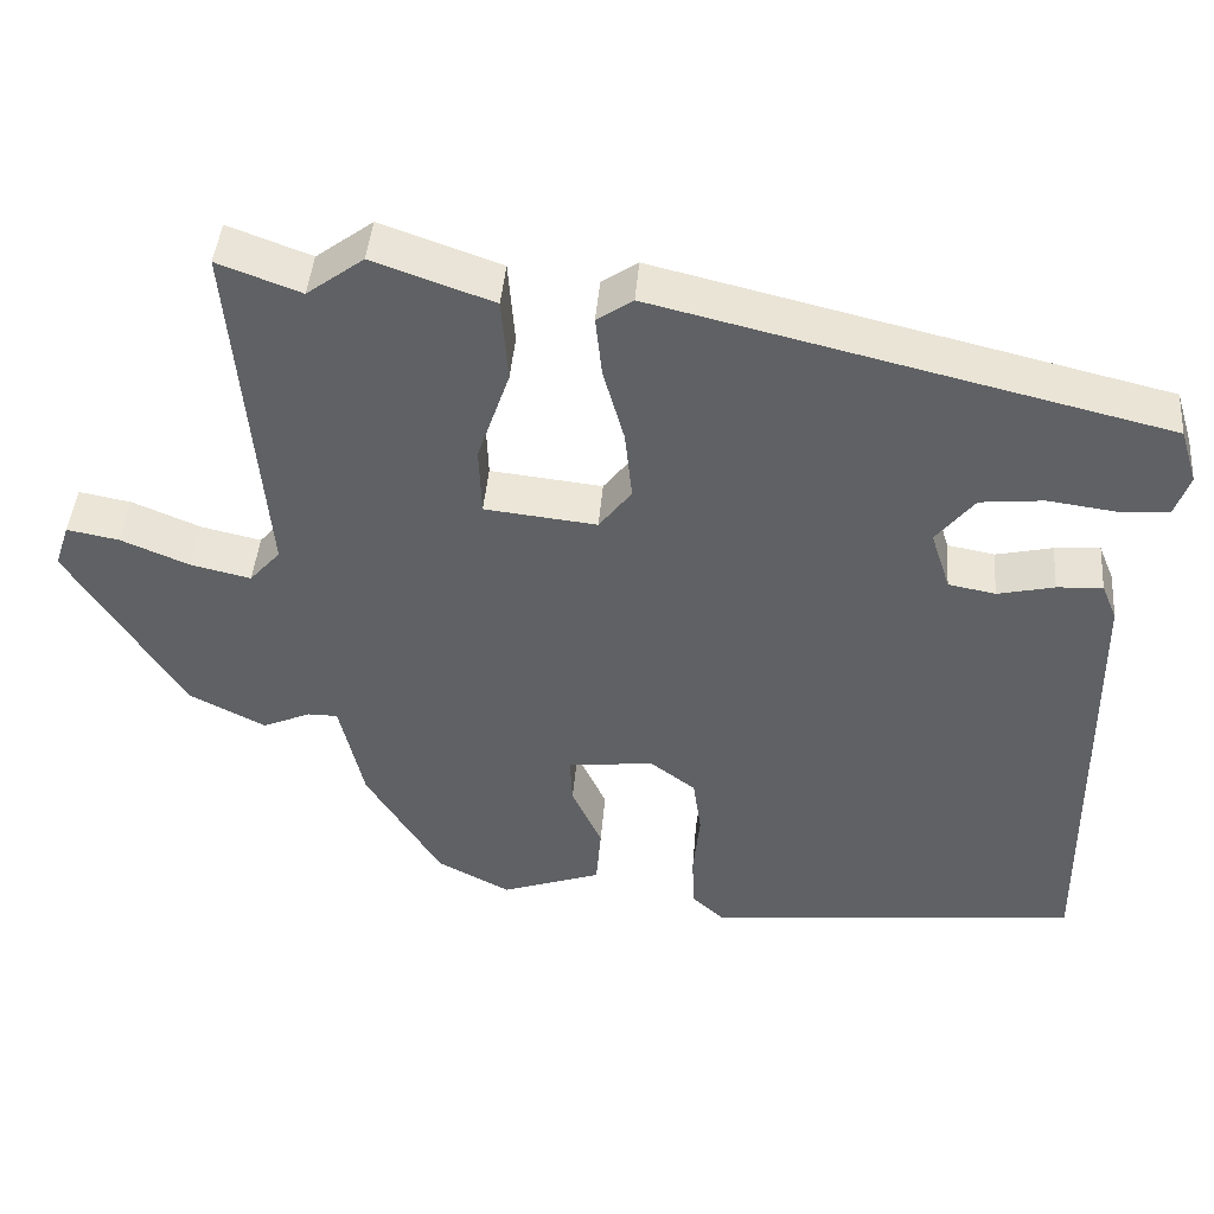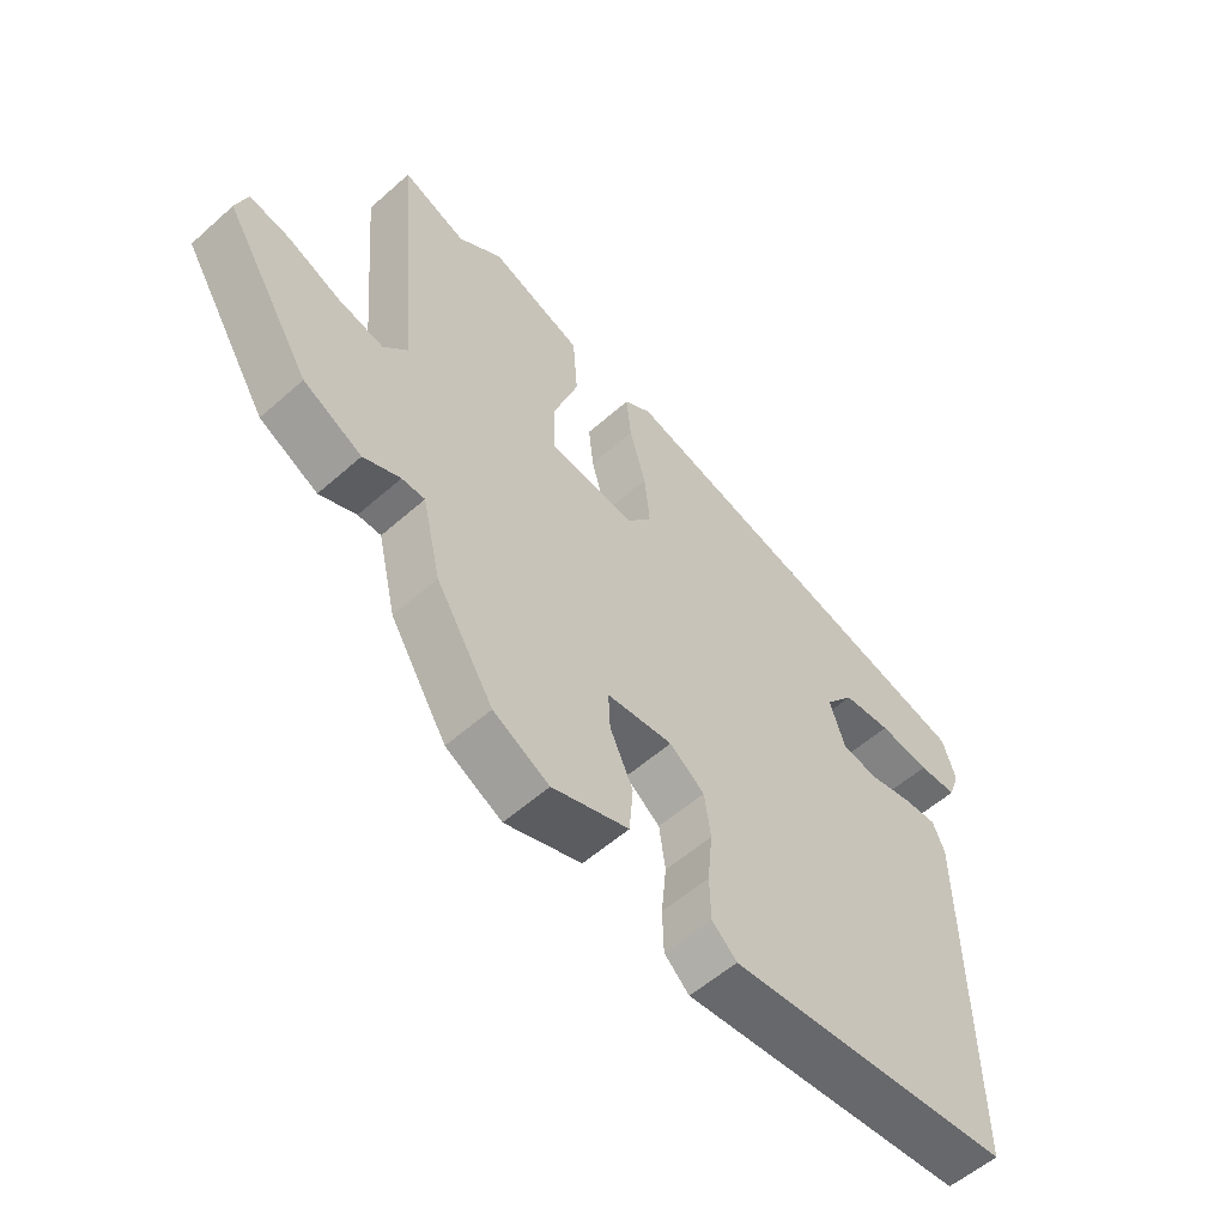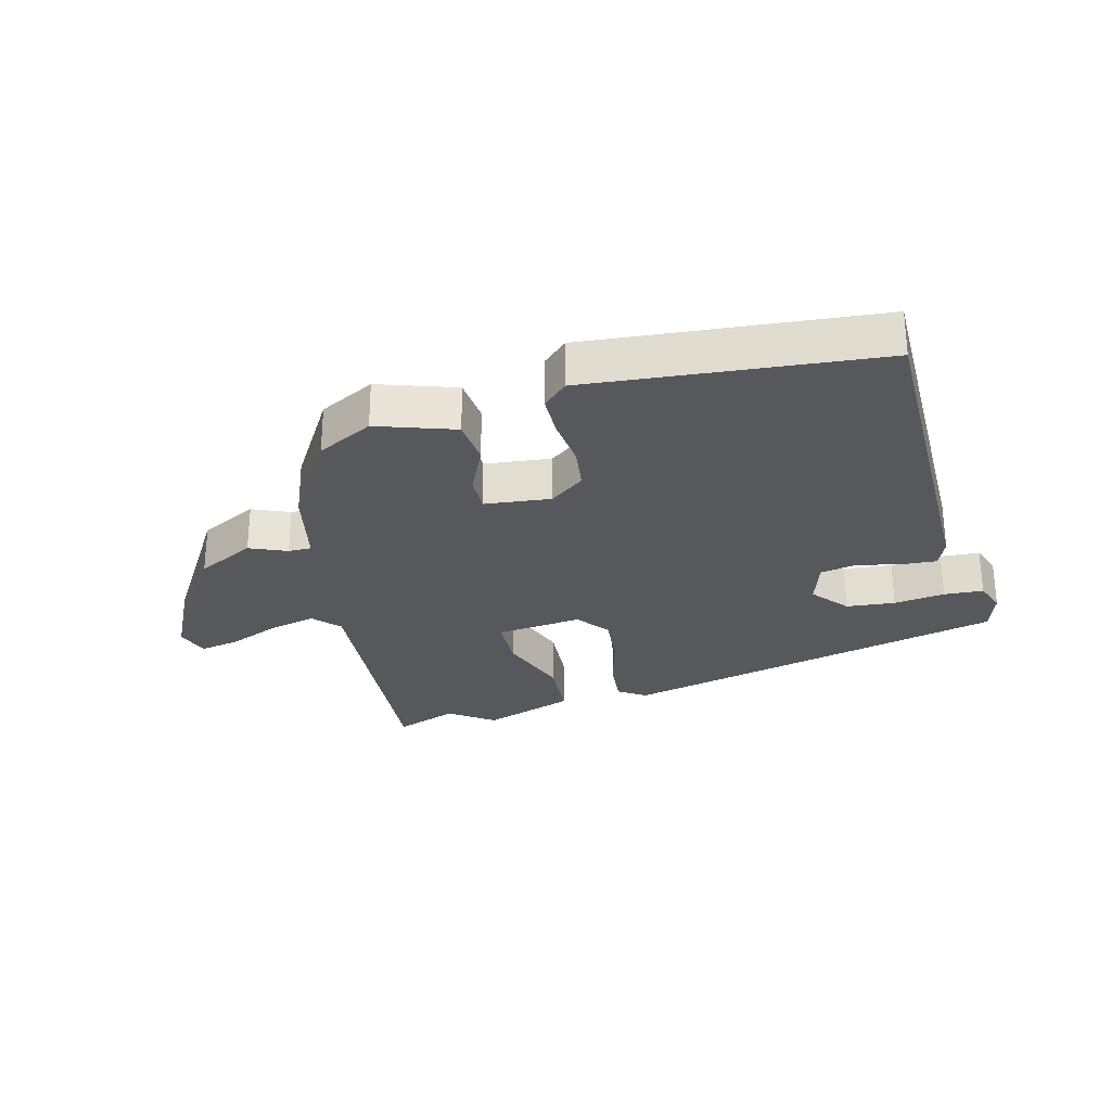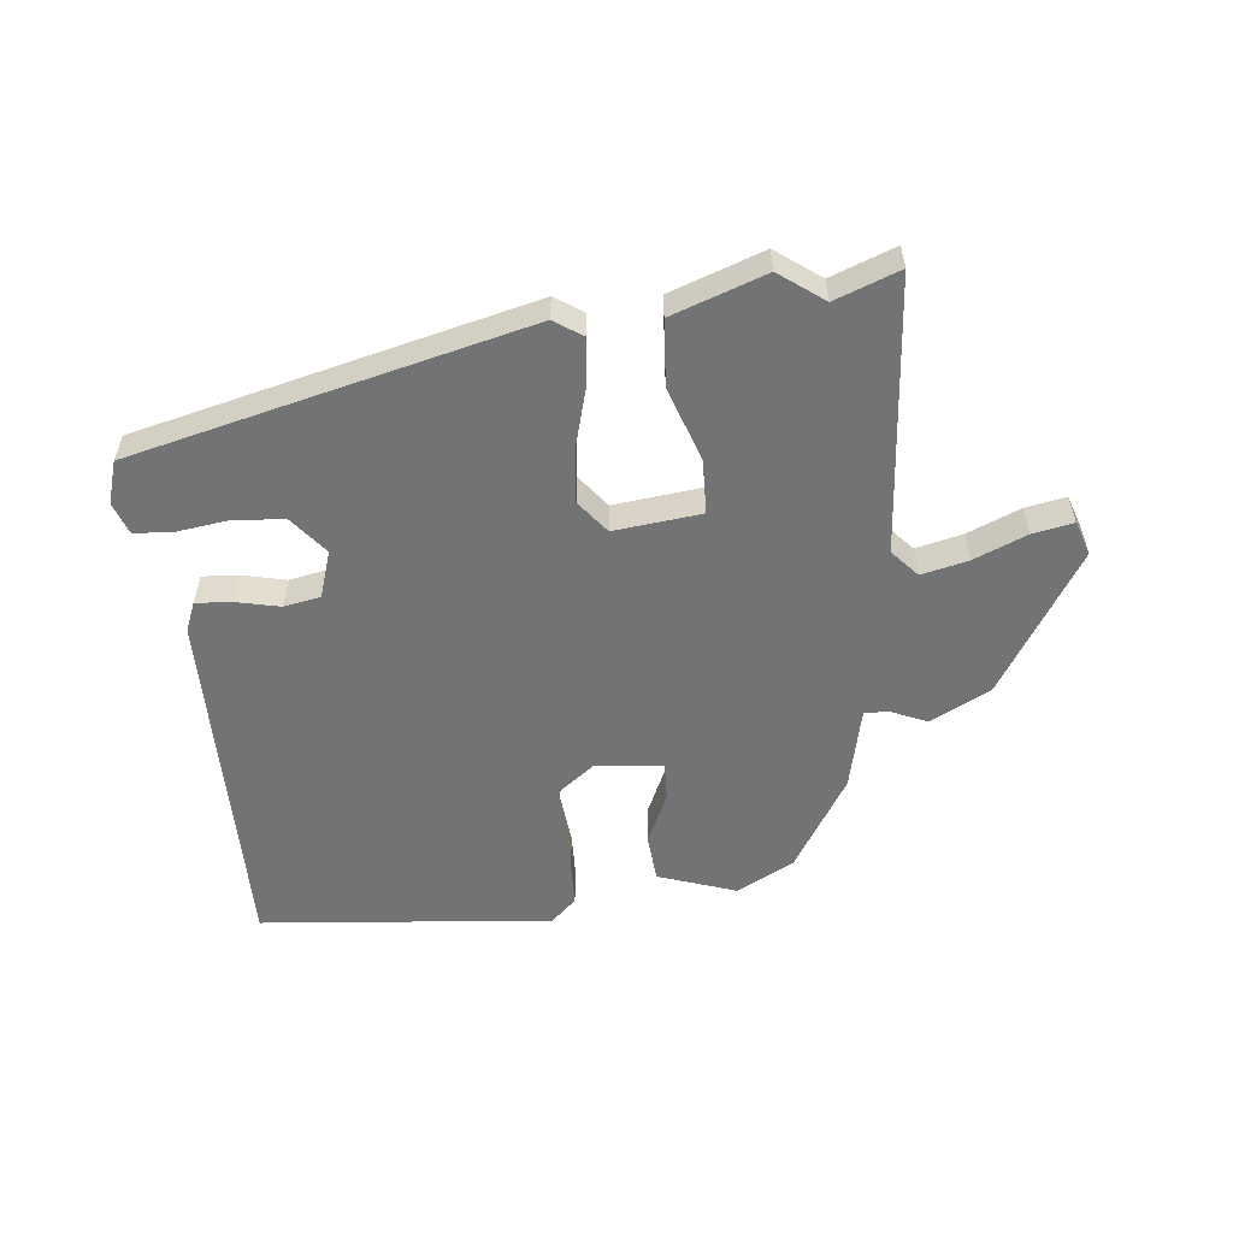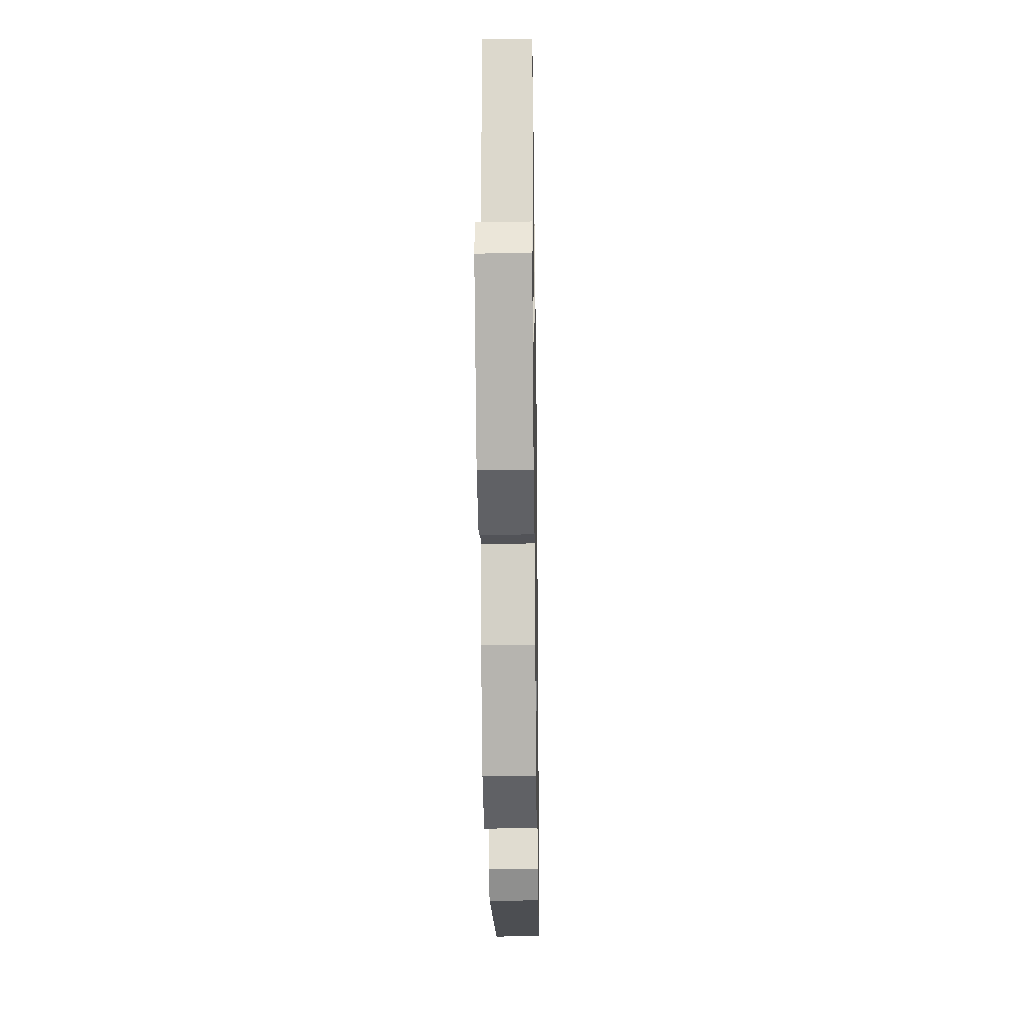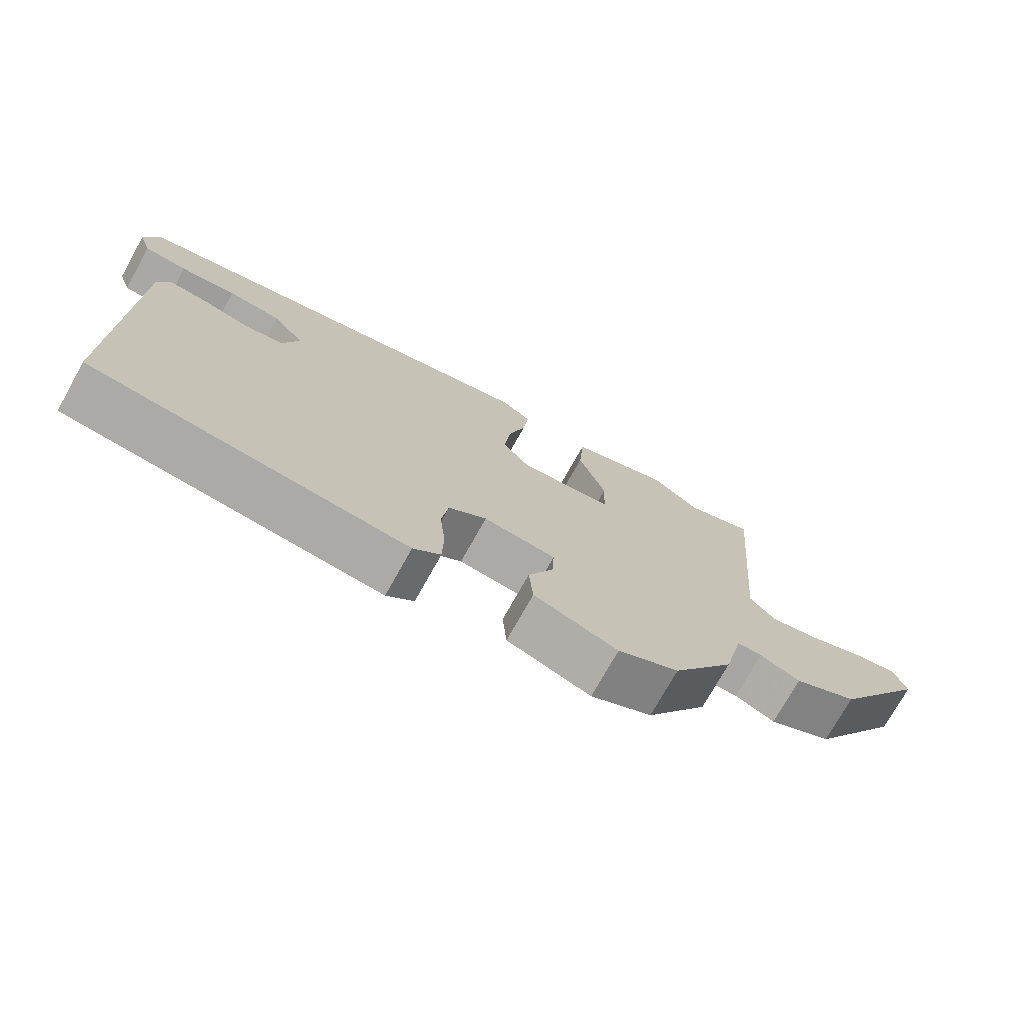
<metadata>
{"format":"obj","ext":"obj","renderer":"f3d","projection":"perspective","resolution":1024,"background":"white","views":[{"elev":43.7,"azim":-175.3,"up":"+Z"},{"elev":-56.3,"azim":132.8,"up":"+Z"},{"elev":-27.7,"azim":-164.9,"up":"+Y"},{"elev":-55.8,"azim":6.2,"up":"+Y"},{"elev":-22.5,"azim":90.9,"up":"+Z"},{"elev":-74.0,"azim":-29.2,"up":"+Z"}]}
</metadata>
<code>
v -0.508 0.07 0.358
v 0.114 0.07 0.507
v 0.158 0.07 0.477
v 0.15 0.07 0.402
v 0.124 0.07 0.309
v 0.115 0.07 0.223
v 0.155 0.07 0.171
v 0.293 0.07 0.186
v 0.296 0.07 0.272
v 0.256 0.07 0.389
v 0.264 0.07 0.493
v 0.412 0.07 0.545
v 0.482 0.07 0.493
v 0.584 0.07 0.531
v 0.546 0.07 0.094
v 0.584 0.07 0.051
v 0.658 0.07 0.068
v 0.742 0.07 0.103
v 0.806 0.07 0.115
v 0.824 0.07 0.061
v 0.684 0.07 -0.163
v 0.59 0.07 -0.211
v 0.531 0.07 -0.185
v 0.494 0.07 -0.185
v 0.464 0.07 -0.314
v 0.372 0.07 -0.462
v 0.282 0.07 -0.509
v 0.159 0.07 -0.466
v 0.153 0.07 -0.391
v 0.19 0.07 -0.311
v 0.193 0.07 -0.251
v 0.087 0.07 -0.239
v 0.031 0.07 -0.281
v 0.021 0.07 -0.352
v 0.029 0.07 -0.433
v 0.027 0.07 -0.502
v -0.013 0.07 -0.539
v -0.473 0.07 -0.494
v -0.468 0.07 0.069
v -0.449 0.07 0.115
v -0.393 0.07 0.111
v -0.323 0.07 0.095
v -0.265 0.07 0.106
v -0.241 0.07 0.18
v -0.288 0.07 0.239
v -0.366 0.07 0.247
v -0.448 0.07 0.236
v -0.511 0.07 0.24
v -0.529 0.07 0.291
v -0.508 0 0.358
v 0.114 0 0.507
v 0.158 0 0.477
v 0.15 0 0.402
v 0.124 0 0.309
v 0.115 0 0.223
v 0.155 0 0.171
v 0.293 0 0.186
v 0.296 0 0.272
v 0.256 0 0.389
v 0.264 0 0.493
v 0.412 0 0.545
v 0.482 0 0.493
v 0.584 0 0.531
v 0.546 0 0.094
v 0.584 0 0.051
v 0.658 0 0.068
v 0.742 0 0.103
v 0.806 0 0.115
v 0.824 0 0.061
v 0.684 0 -0.163
v 0.59 0 -0.211
v 0.531 0 -0.185
v 0.494 0 -0.185
v 0.464 0 -0.314
v 0.372 0 -0.462
v 0.282 0 -0.509
v 0.159 0 -0.466
v 0.153 0 -0.391
v 0.19 0 -0.311
v 0.193 0 -0.251
v 0.087 0 -0.239
v 0.031 0 -0.281
v 0.021 0 -0.352
v 0.029 0 -0.433
v 0.027 0 -0.502
v -0.013 0 -0.539
v -0.473 0 -0.494
v -0.468 0 0.069
v -0.449 0 0.115
v -0.393 0 0.111
v -0.323 0 0.095
v -0.265 0 0.106
v -0.241 0 0.18
v -0.288 0 0.239
v -0.366 0 0.247
v -0.448 0 0.236
v -0.511 0 0.24
v -0.529 0 0.291
f 46 47 48 49
f 45 46 49 1
f 39 40 41 42
f 37 38 39 42
f 37 42 43
f 34 35 36 37
f 33 34 37 43
f 32 33 43 44
f 27 28 29 30
f 27 30 31
f 24 25 26 27
f 24 27 31
f 20 21 22 23
f 20 23 24
f 17 18 19 20
f 16 17 20 24
f 15 16 24 31
f 13 14 15 31
f 9 10 11 12
f 8 9 12 13
f 2 3 4 5
f 45 1 2 5
f 44 45 5 6
f 8 13 31 32
f 7 8 32
f 6 7 32 44
f 98 97 96 95
f 50 98 95 94
f 91 90 89 88
f 91 88 87 86
f 92 91 86
f 86 85 84 83
f 92 86 83 82
f 93 92 82 81
f 79 78 77 76
f 80 79 76
f 76 75 74 73
f 80 76 73
f 72 71 70 69
f 73 72 69
f 69 68 67 66
f 73 69 66 65
f 80 73 65 64
f 80 64 63 62
f 61 60 59 58
f 62 61 58 57
f 54 53 52 51
f 54 51 50 94
f 55 54 94 93
f 81 80 62 57
f 81 57 56
f 93 81 56 55
f 1 50 51 2
f 2 51 52 3
f 3 52 53 4
f 4 53 54 5
f 5 54 55 6
f 6 55 56 7
f 7 56 57 8
f 8 57 58 9
f 9 58 59 10
f 10 59 60 11
f 11 60 61 12
f 12 61 62 13
f 13 62 63 14
f 14 63 64 15
f 15 64 65 16
f 16 65 66 17
f 17 66 67 18
f 18 67 68 19
f 19 68 69 20
f 20 69 70 21
f 21 70 71 22
f 22 71 72 23
f 23 72 73 24
f 24 73 74 25
f 25 74 75 26
f 26 75 76 27
f 27 76 77 28
f 28 77 78 29
f 29 78 79 30
f 30 79 80 31
f 31 80 81 32
f 32 81 82 33
f 33 82 83 34
f 34 83 84 35
f 35 84 85 36
f 36 85 86 37
f 37 86 87 38
f 38 87 88 39
f 39 88 89 40
f 40 89 90 41
f 41 90 91 42
f 42 91 92 43
f 43 92 93 44
f 44 93 94 45
f 45 94 95 46
f 46 95 96 47
f 47 96 97 48
f 48 97 98 49
f 49 98 50 1

</code>
